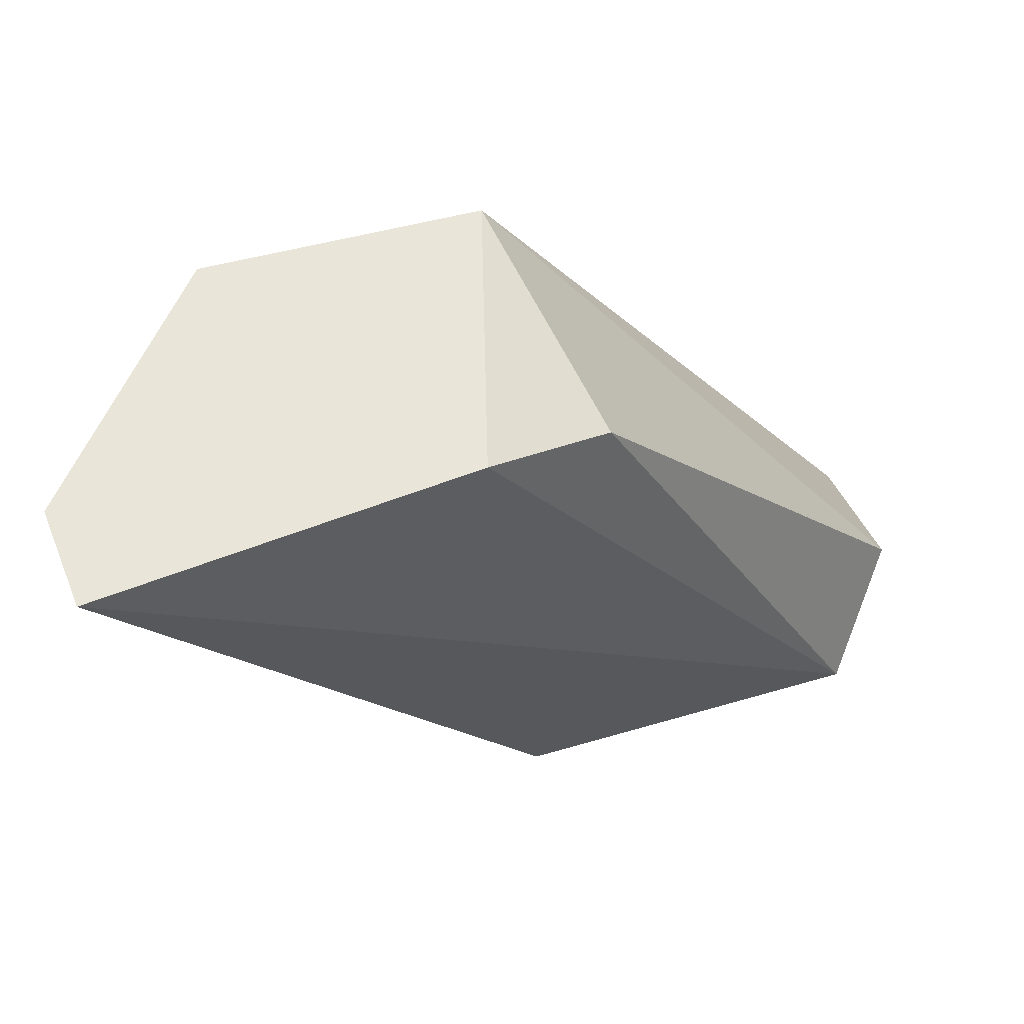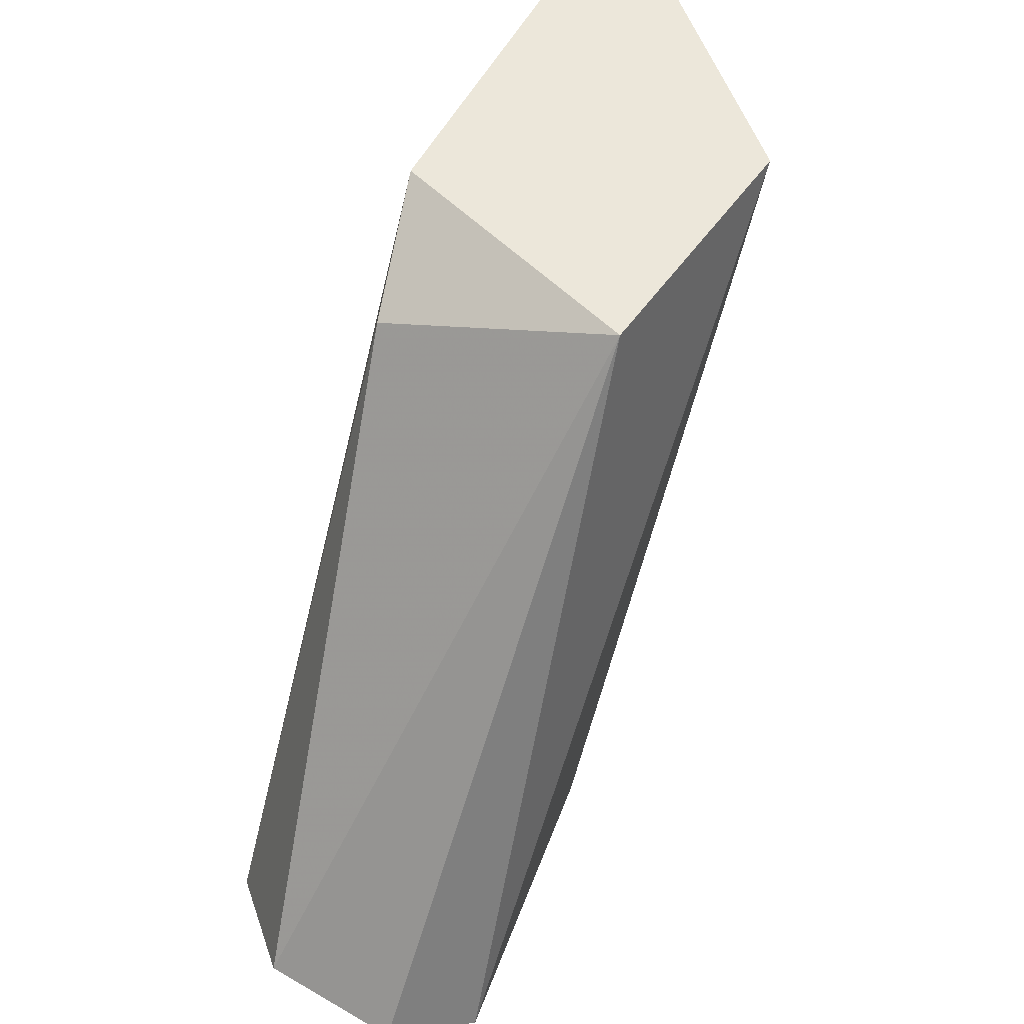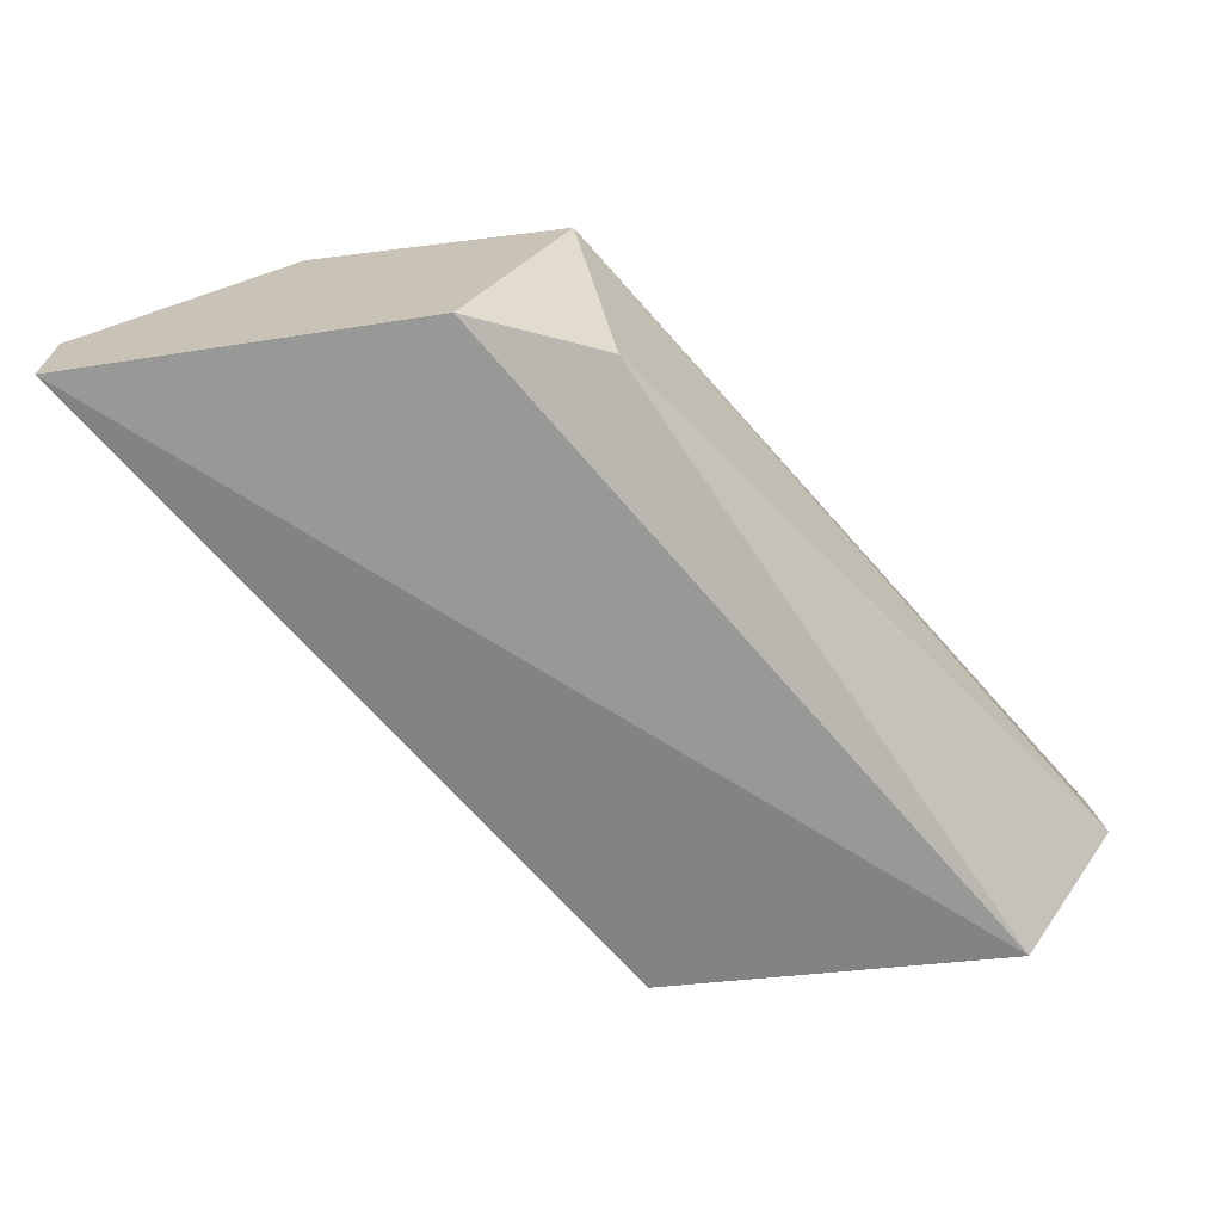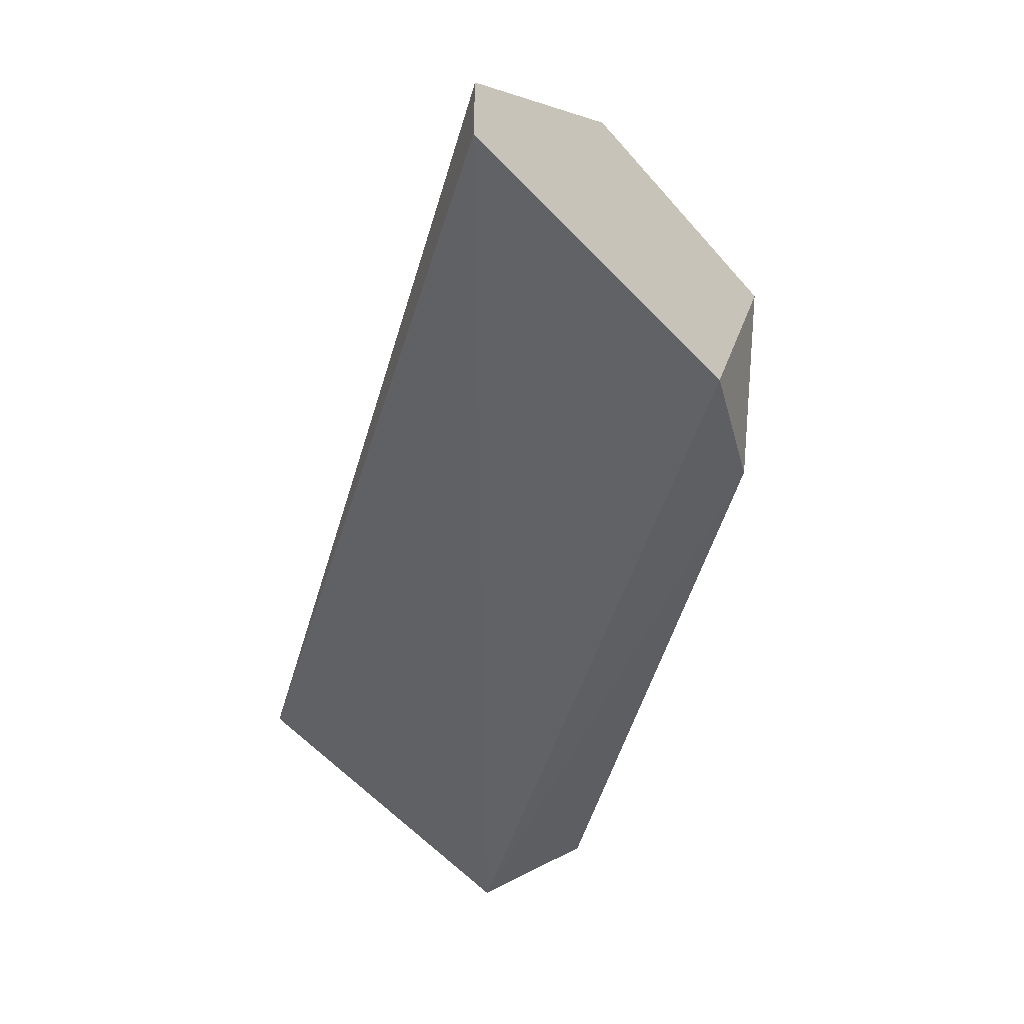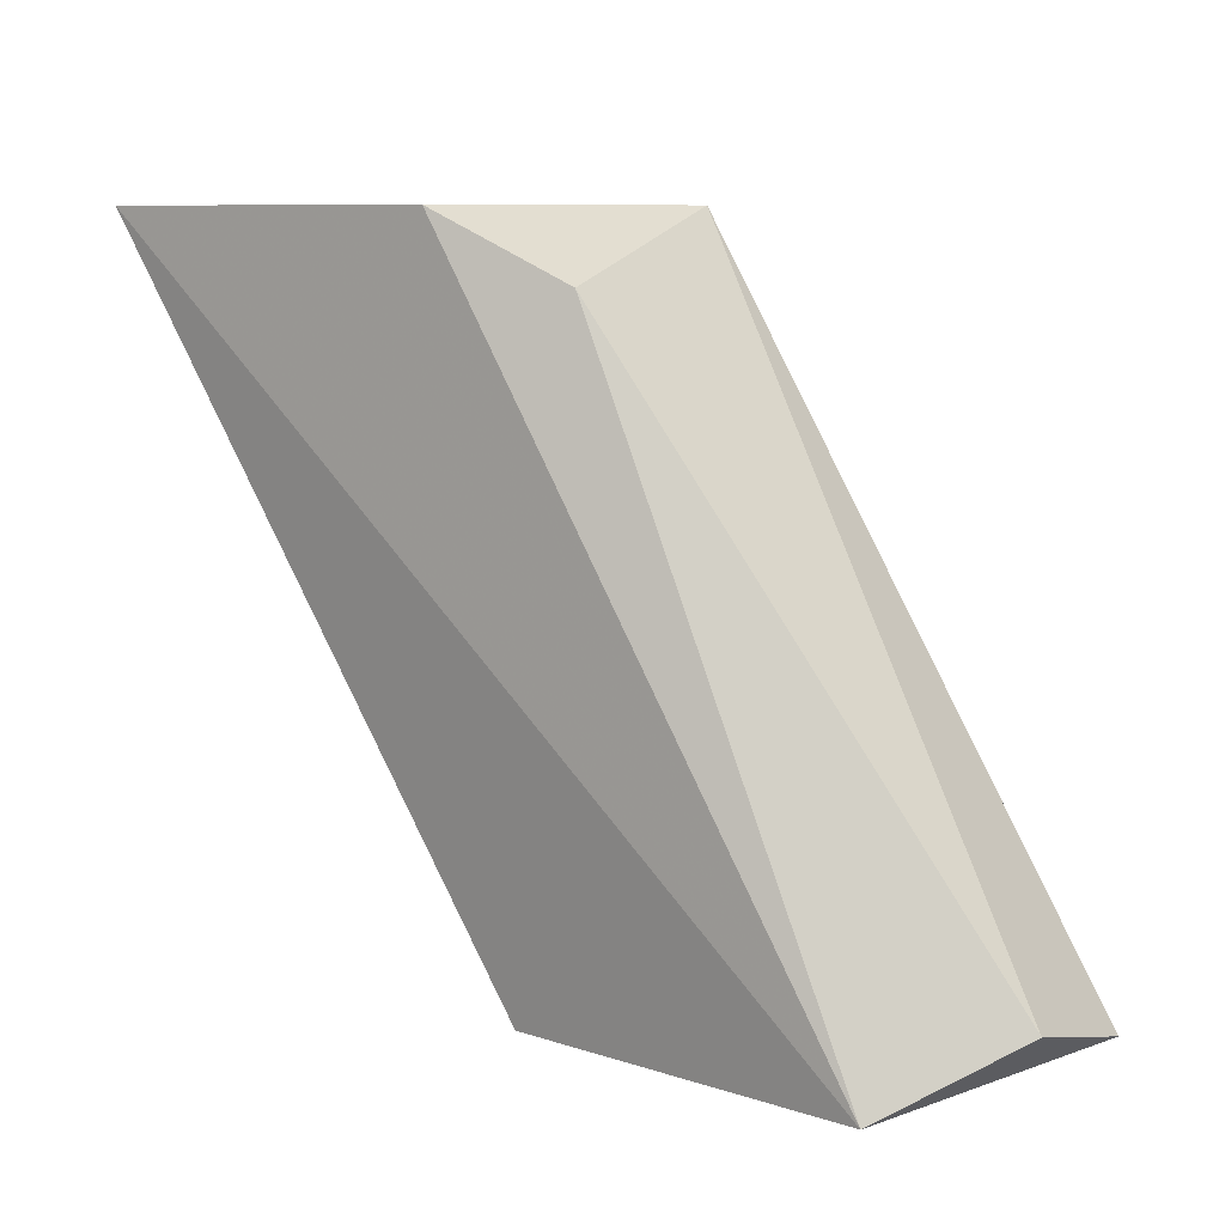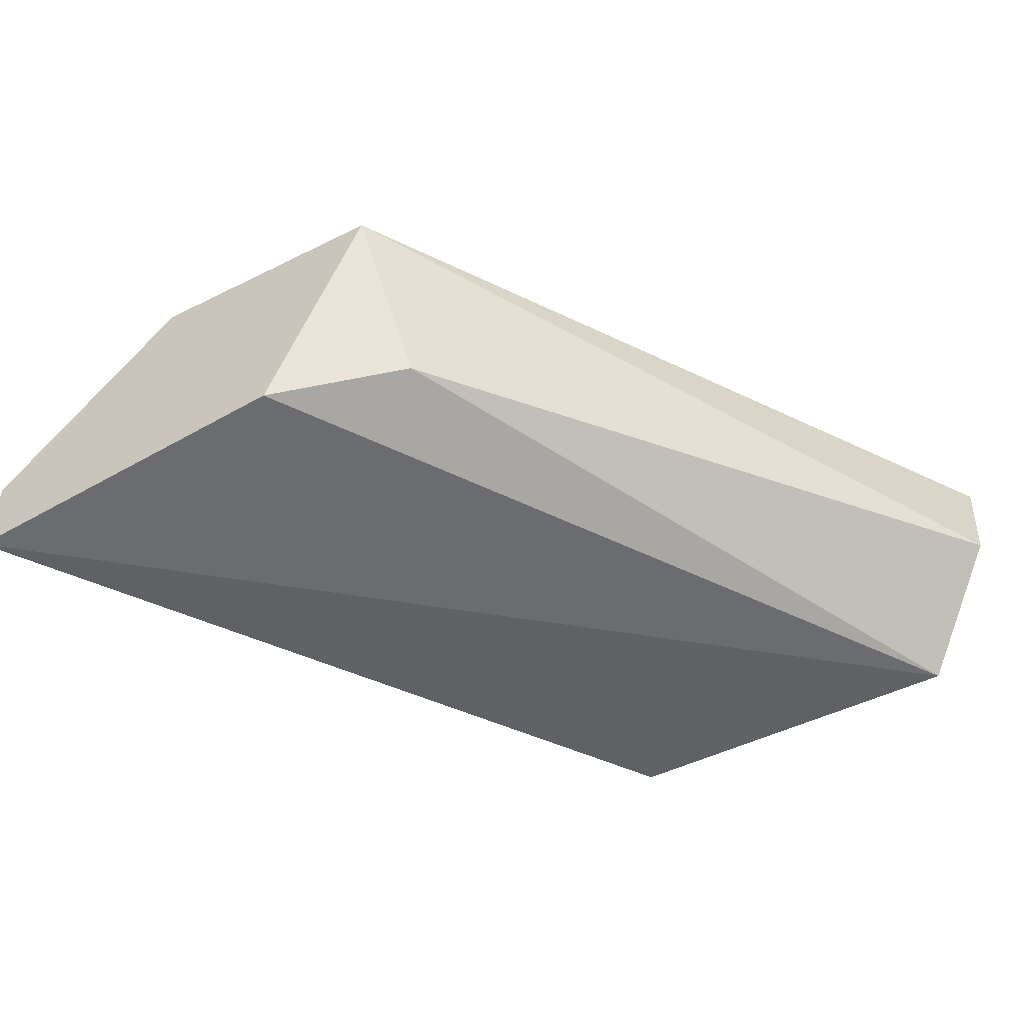
<metadata>
{"format":"obj","ext":"obj","renderer":"f3d","projection":"perspective","resolution":1024,"background":"white","views":[{"elev":58.4,"azim":158.0,"up":"+Y"},{"elev":52.8,"azim":-63.2,"up":"+Y"},{"elev":-68.4,"azim":-171.4,"up":"+Z"},{"elev":-50.6,"azim":131.4,"up":"+Z"},{"elev":8.6,"azim":-143.1,"up":"+Y"},{"elev":-53.7,"azim":-148.9,"up":"+Z"}]}
</metadata>
<code>
v 0.03666 -0.0633 0.01508
v 0.0567 -0.04845 0.01211
v 0.0567 -0.04845 0.009882
v 0.04705 -0.06404 0.01063
v 0.04557 -0.04994 0.01063
v 0.05224 -0.04845 0.01656
v 0.04483 -0.06404 0.01582
v 0.03889 -0.06404 0.009882
v 0.04631 -0.04845 0.01582
v 0.03814 -0.06404 0.01656
v 0.03666 -0.06256 0.01211
v 0.04853 -0.04845 0.009882
v 0.05521 -0.04994 0.01434
f 1 9 11
f 9 5 11
f 3 8 12
f 8 5 12
f 2 6 13
f 9 3 12
f 4 2 13
f 6 7 13
f 5 8 11
f 5 9 12
f 8 1 11
f 3 2 4
f 1 8 10
f 8 7 10
f 7 6 10
f 6 9 10
f 6 3 9
f 3 4 8
f 4 7 8
f 2 3 6
f 9 1 10
f 7 4 13

</code>
